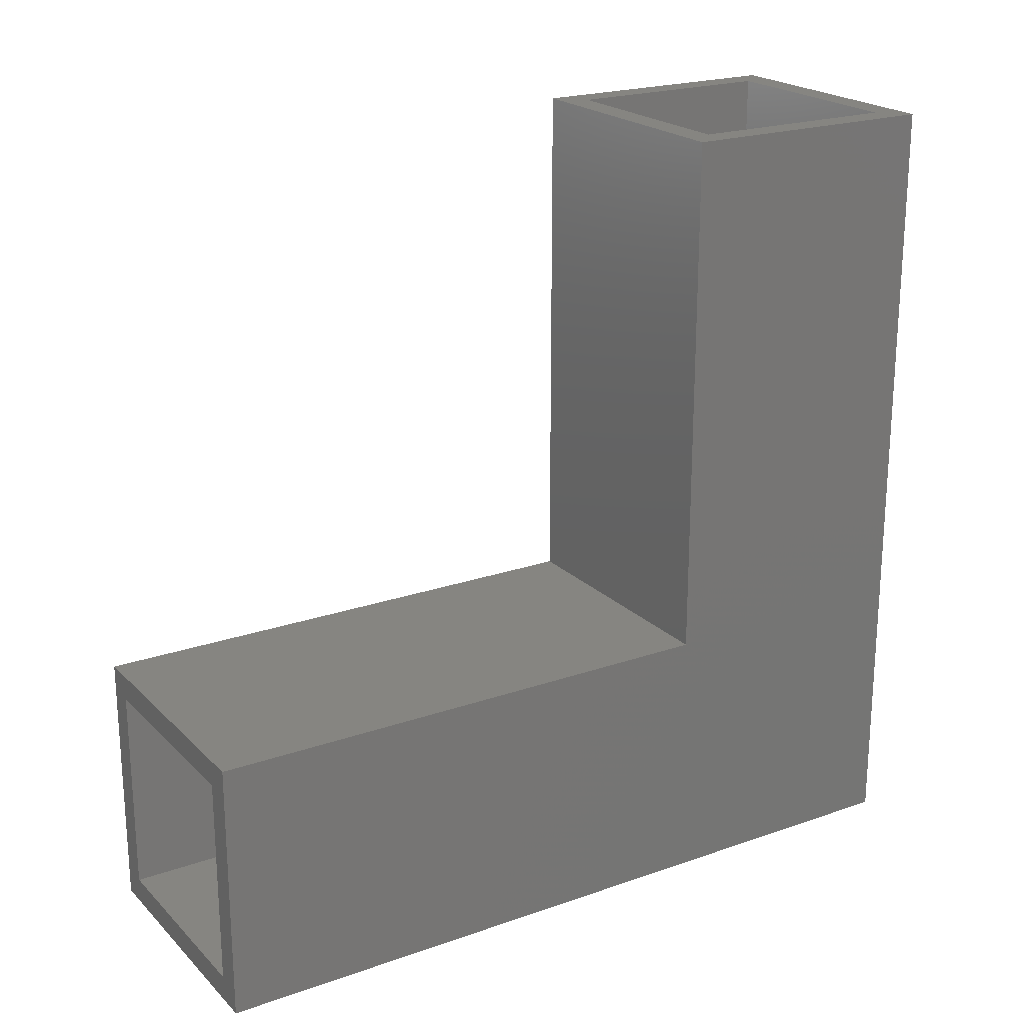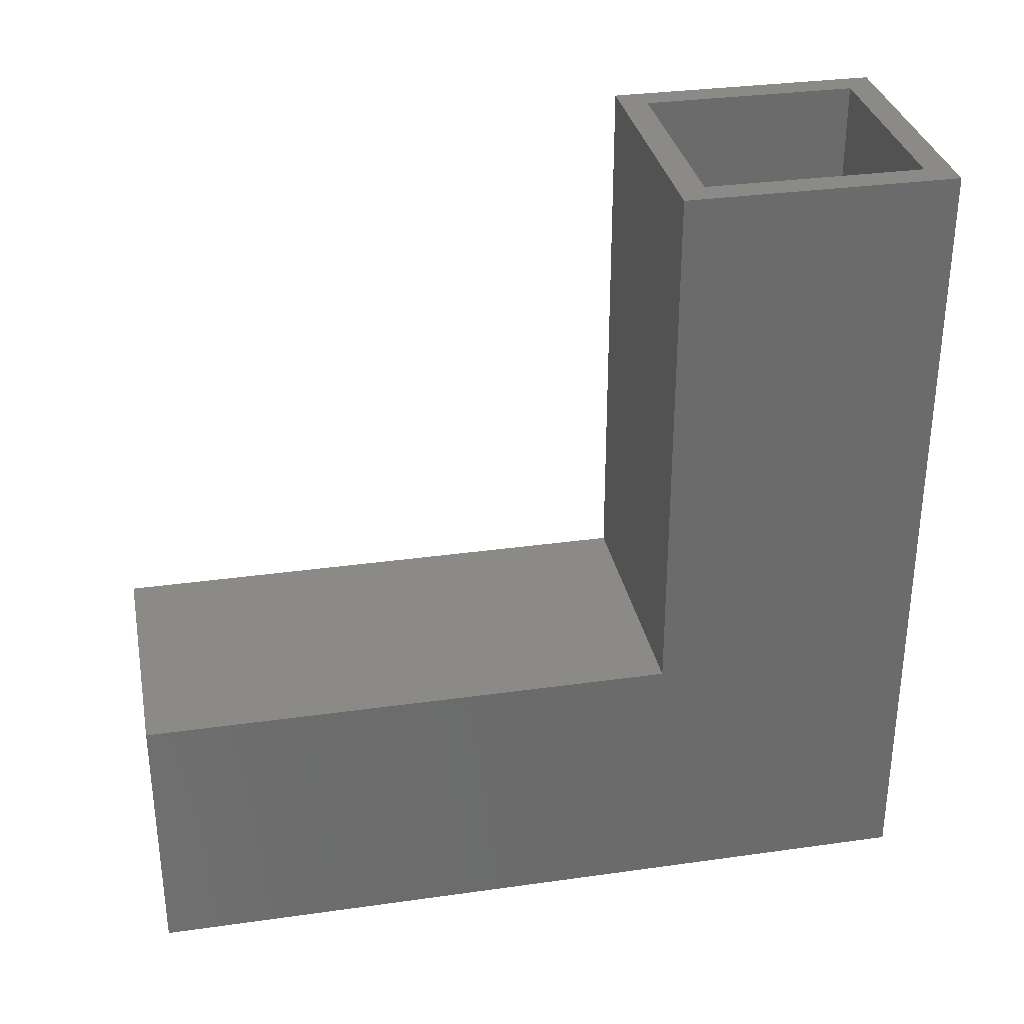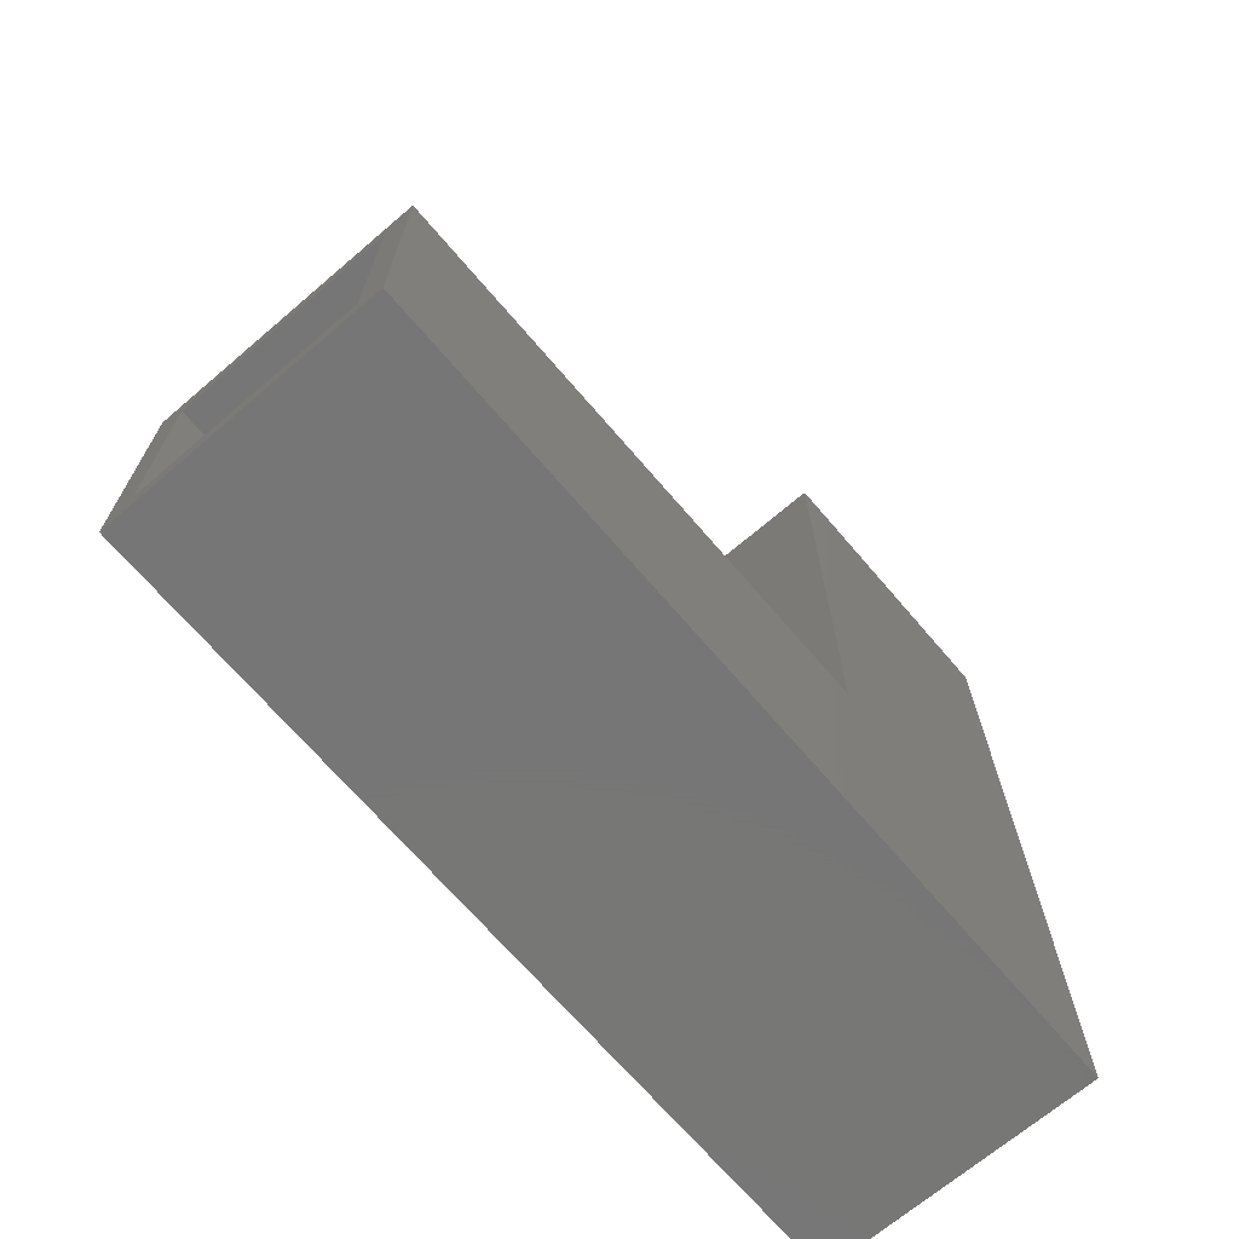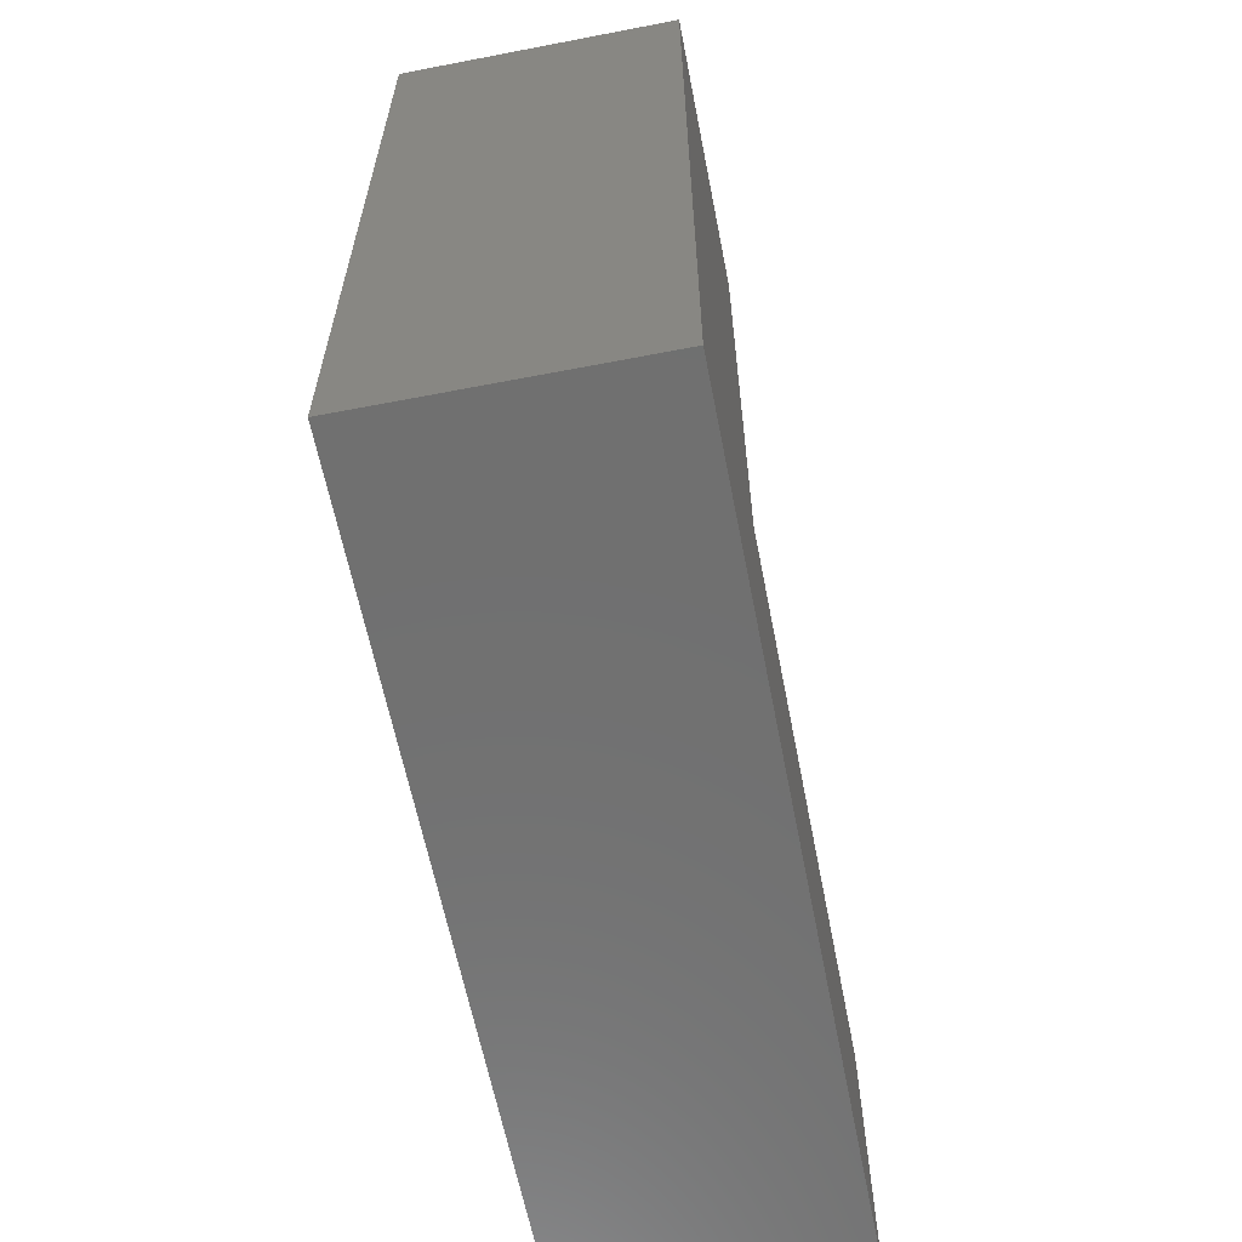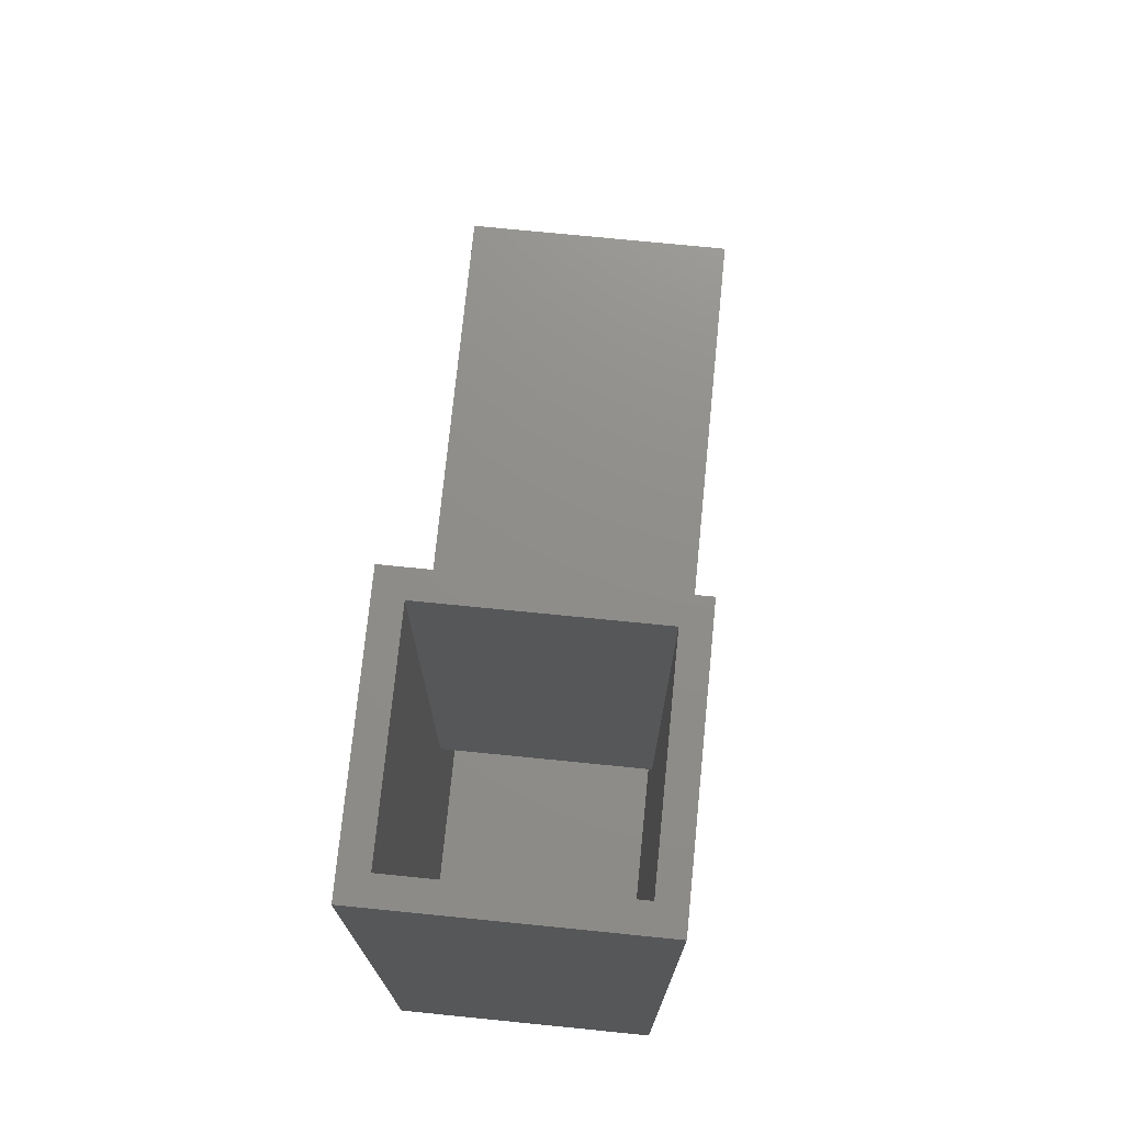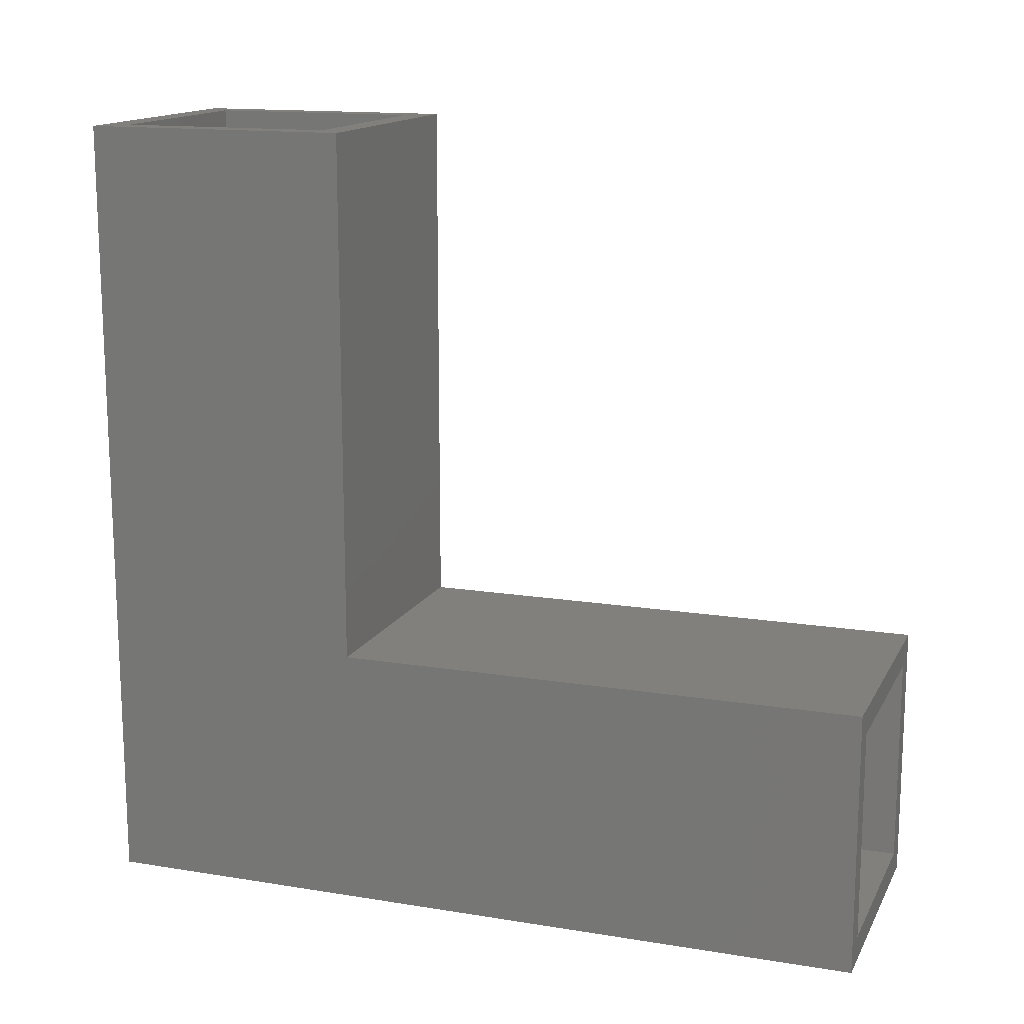
<metadata>
{"format":"stl","ext":"stl","renderer":"f3d","projection":"perspective","resolution":1024,"background":"white","views":[{"elev":21.5,"azim":-121.7,"up":"+Z"},{"elev":32.1,"azim":78.8,"up":"+Y"},{"elev":-69.1,"azim":40.5,"up":"+Y"},{"elev":-61.9,"azim":11.1,"up":"+Z"},{"elev":73.6,"azim":-174.3,"up":"+Y"},{"elev":14.7,"azim":109.4,"up":"+Z"}]}
</metadata>
<code>
# stl→obj: 24 verts, 48 faces
v 0 0 0
v 0 30 -0
v 10 -0 0
v 10 30 -0
v -0 0 30
v 10 -0 30
v 9 30 1
v 9 30 9
v 1 30 1
v 10 30 10
v 1 30 9
v -0 30 10
v -0 10 10
v -0 10 30
v 10 10 10
v 10 10 30
v 9 1 30
v 1 1 30
v 9 9 30
v 1 9 30
v 1 9 9
v 9 9 9
v 9 1 1
v 1 1 1
f 1 2 3
f 3 2 4
f 5 1 3
f 5 3 6
f 7 8 4
f 4 9 7
f 8 10 4
f 4 2 9
f 8 11 10
f 11 12 10
f 2 12 9
f 9 12 11
f 2 13 12
f 2 1 13
f 13 5 14
f 1 5 13
f 15 4 10
f 3 4 15
f 6 15 16
f 6 3 15
f 5 6 17
f 16 17 6
f 18 5 17
f 19 17 16
f 20 19 16
f 14 20 16
f 14 5 18
f 14 18 20
f 12 13 10
f 10 13 15
f 11 8 21
f 21 8 22
f 13 14 16
f 13 16 15
f 22 19 21
f 19 20 21
f 22 8 7
f 22 17 19
f 23 17 22
f 23 22 7
f 21 9 11
f 24 9 21
f 18 21 20
f 18 24 21
f 7 24 23
f 9 24 7
f 24 18 17
f 23 24 17

</code>
